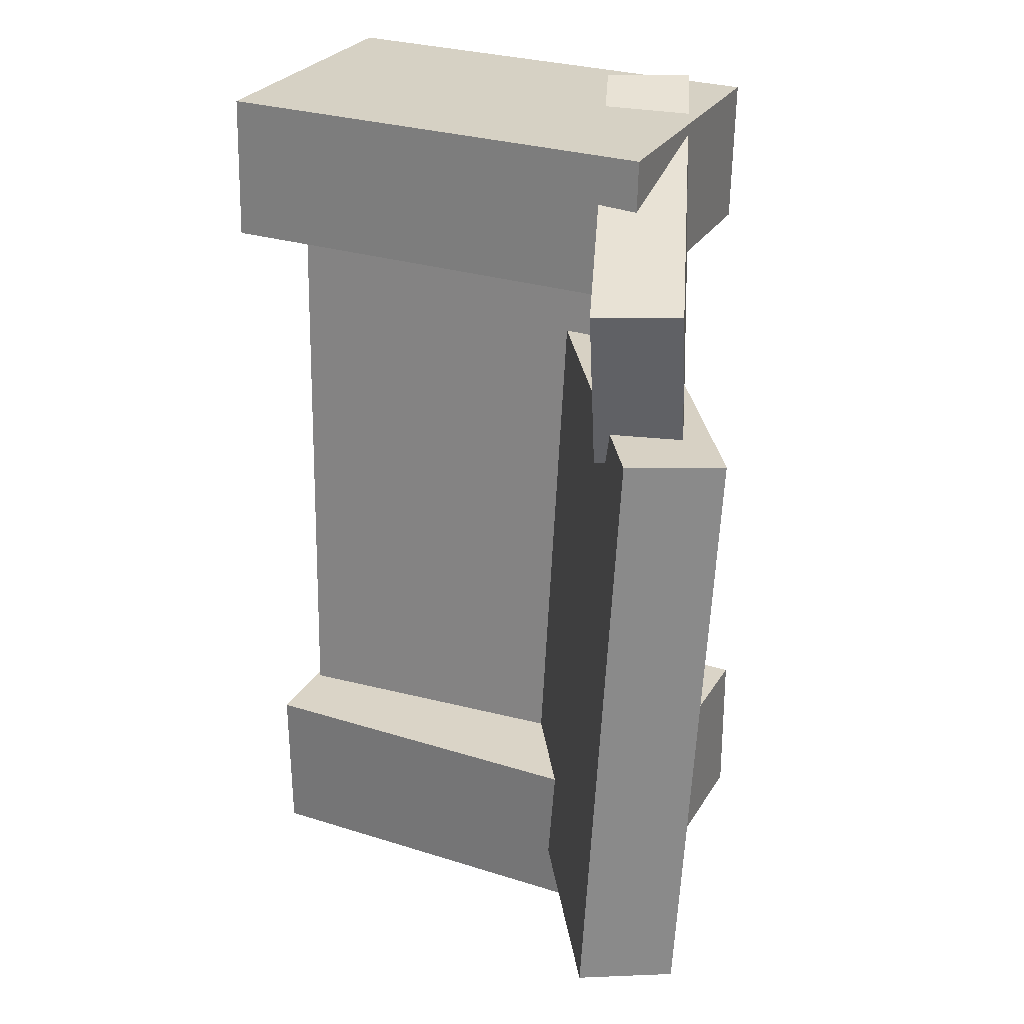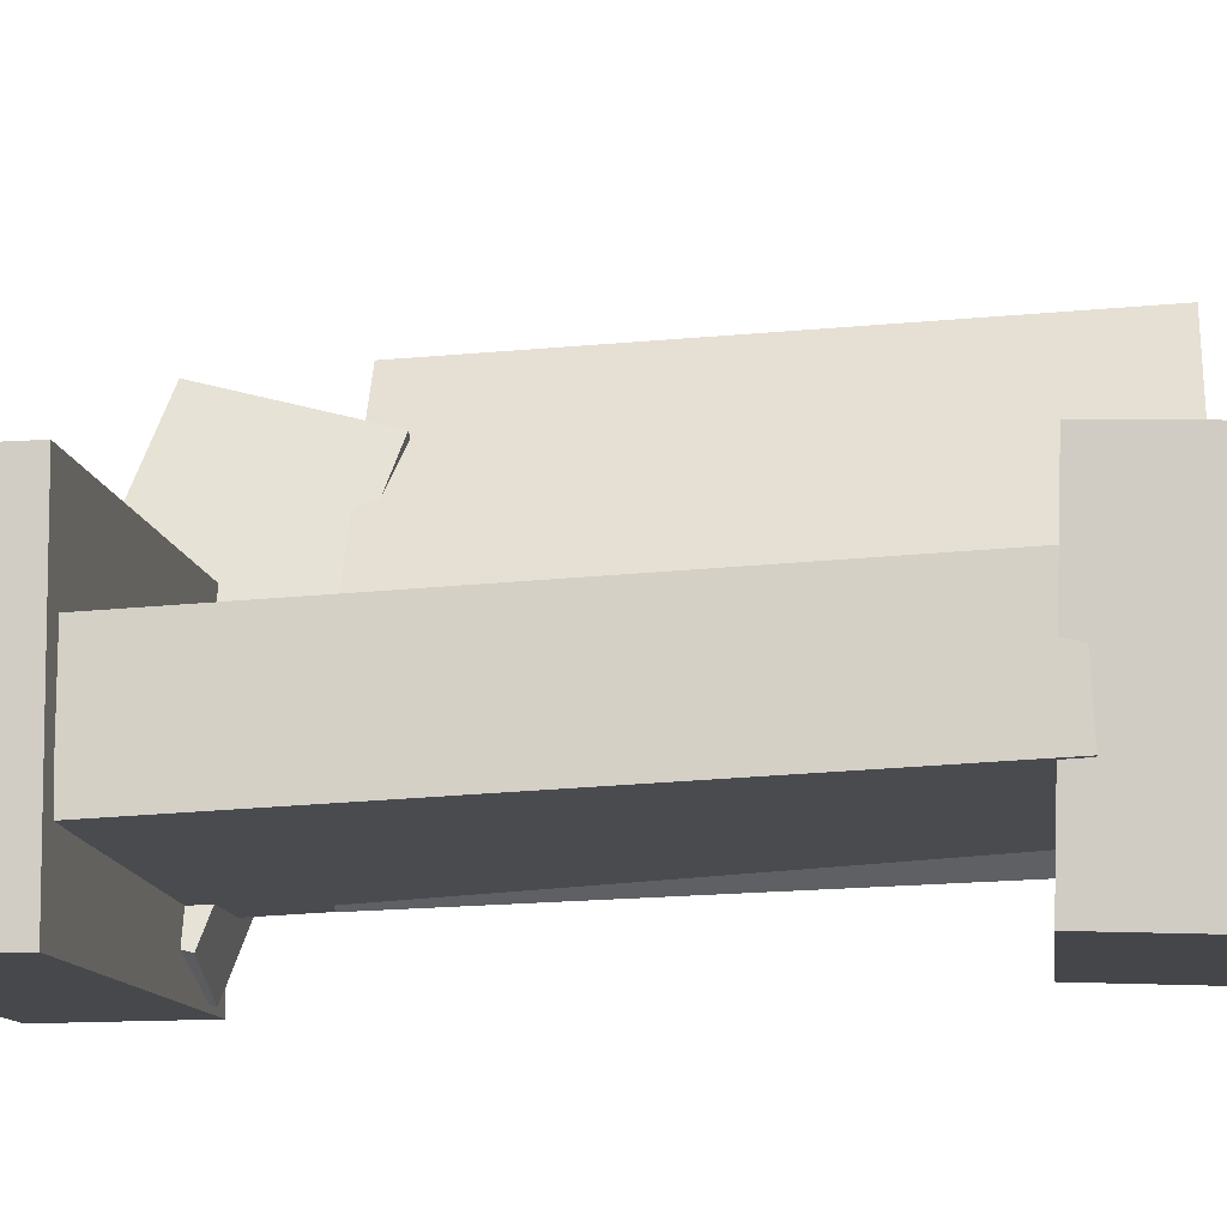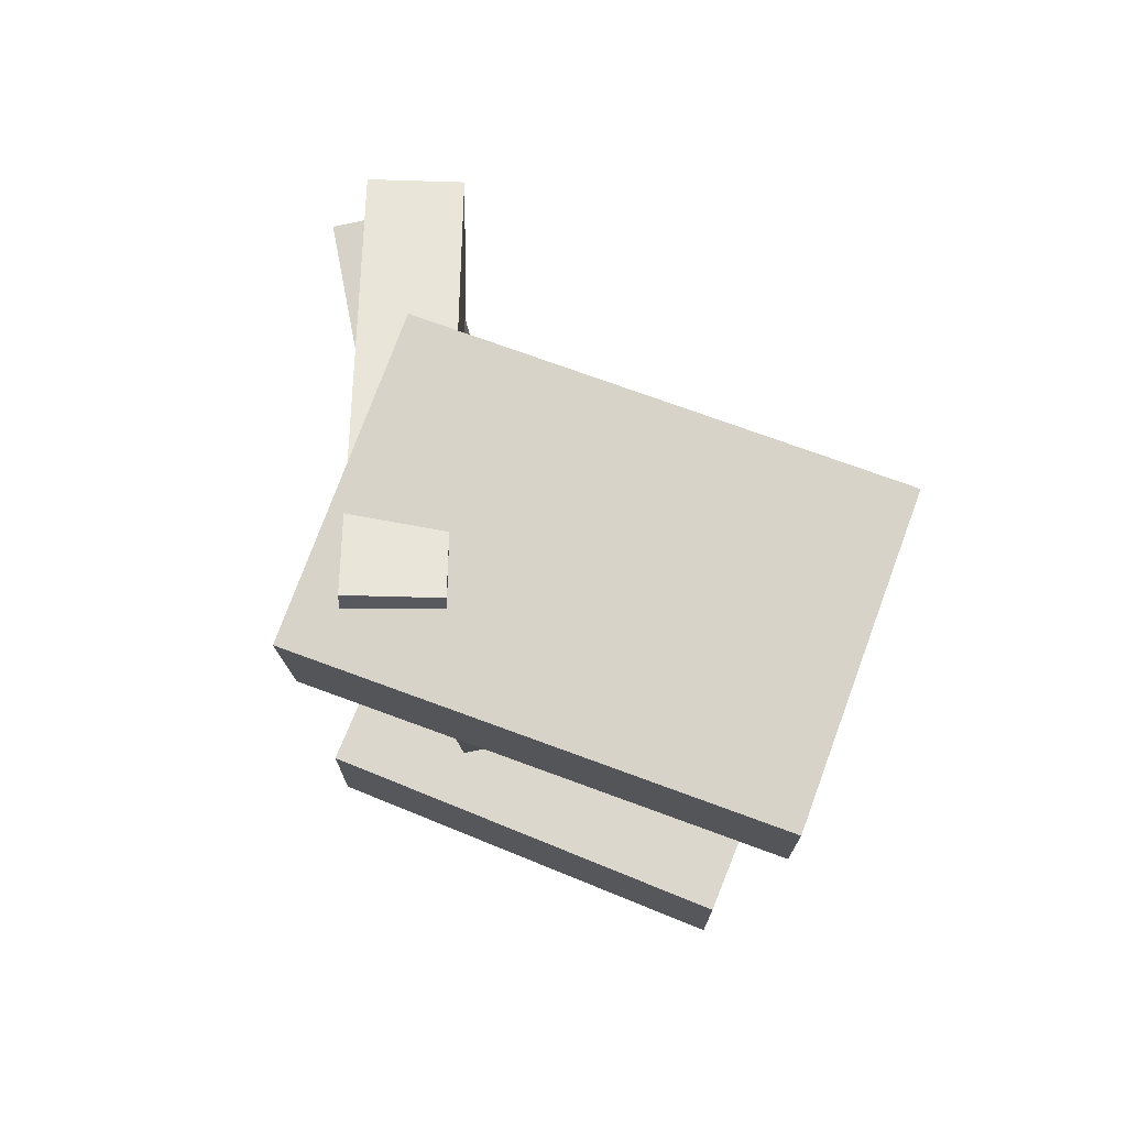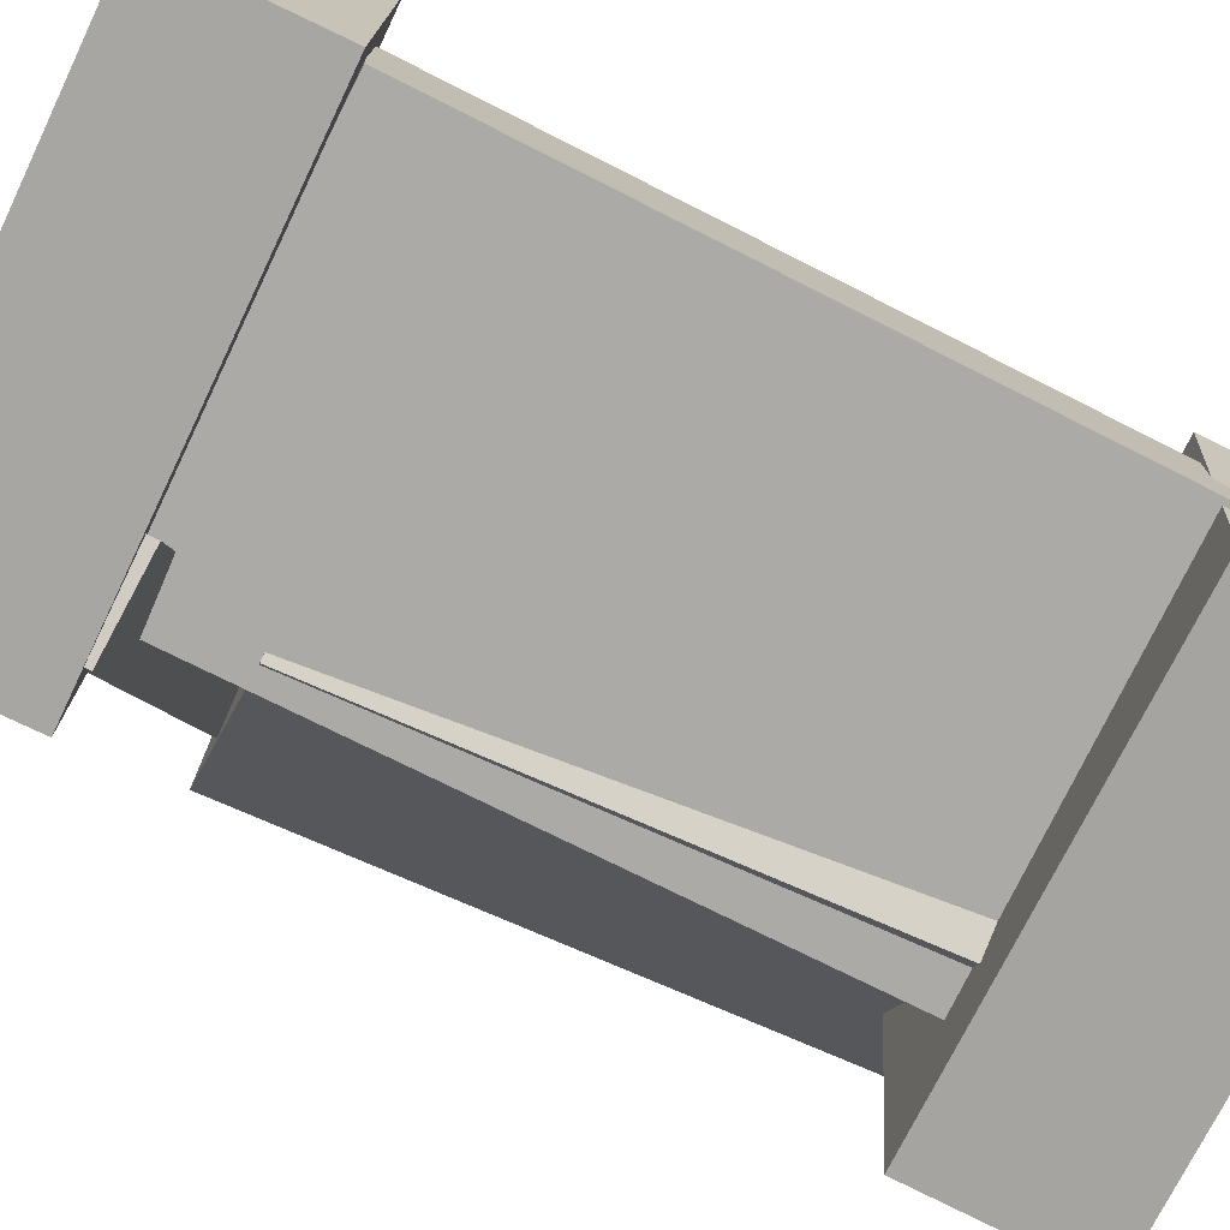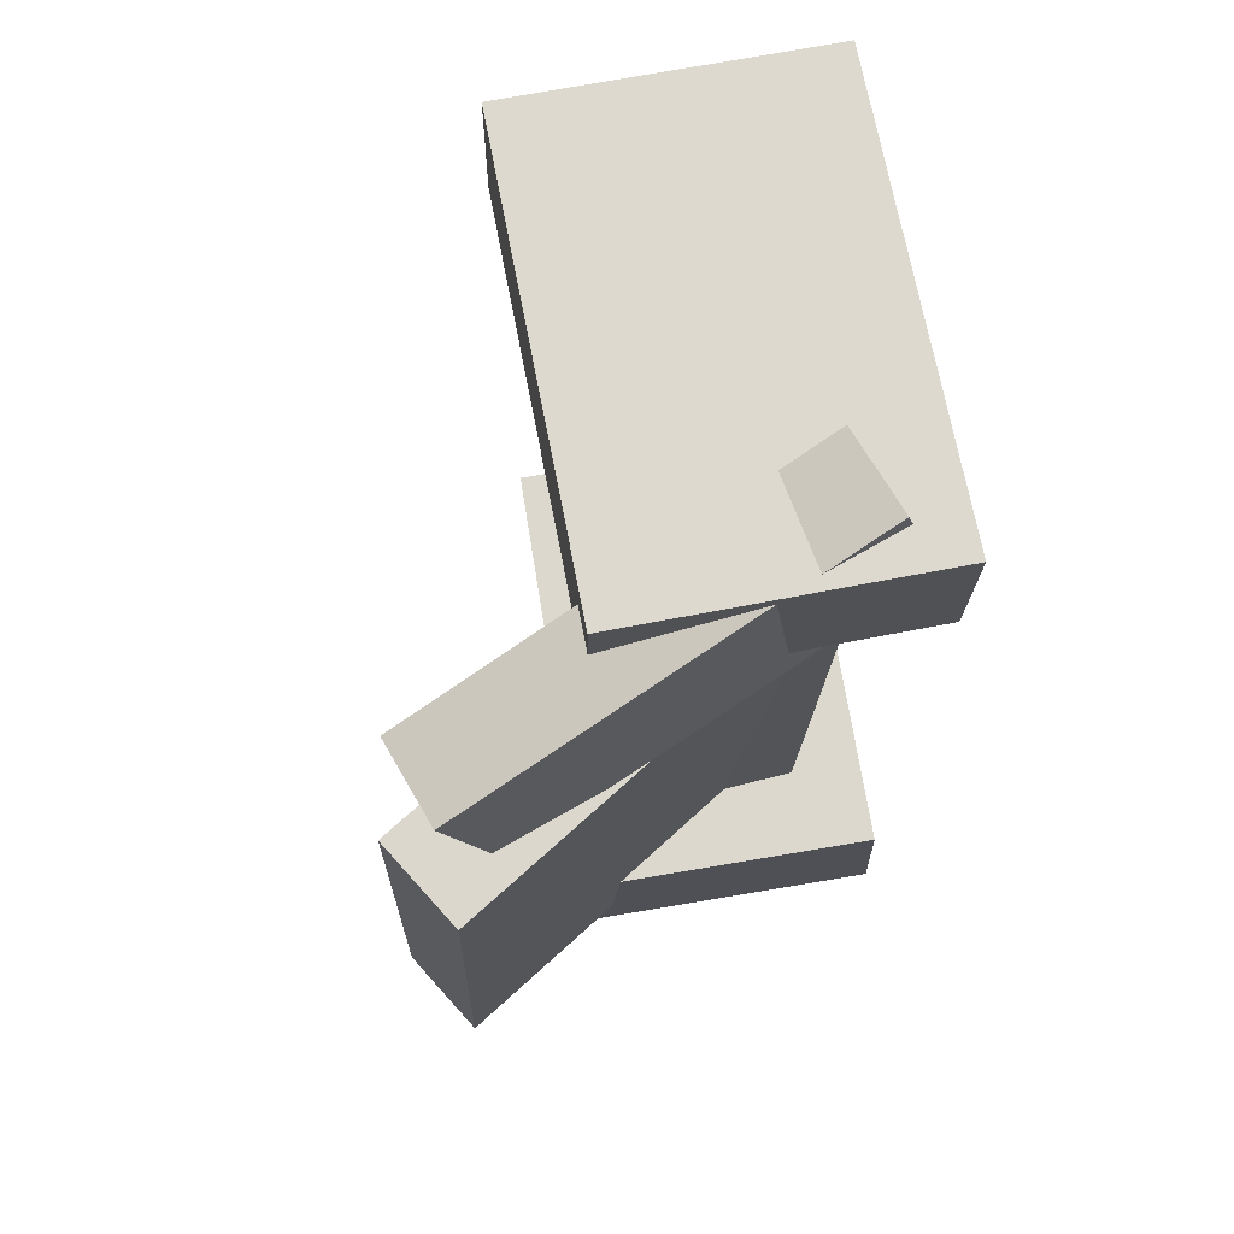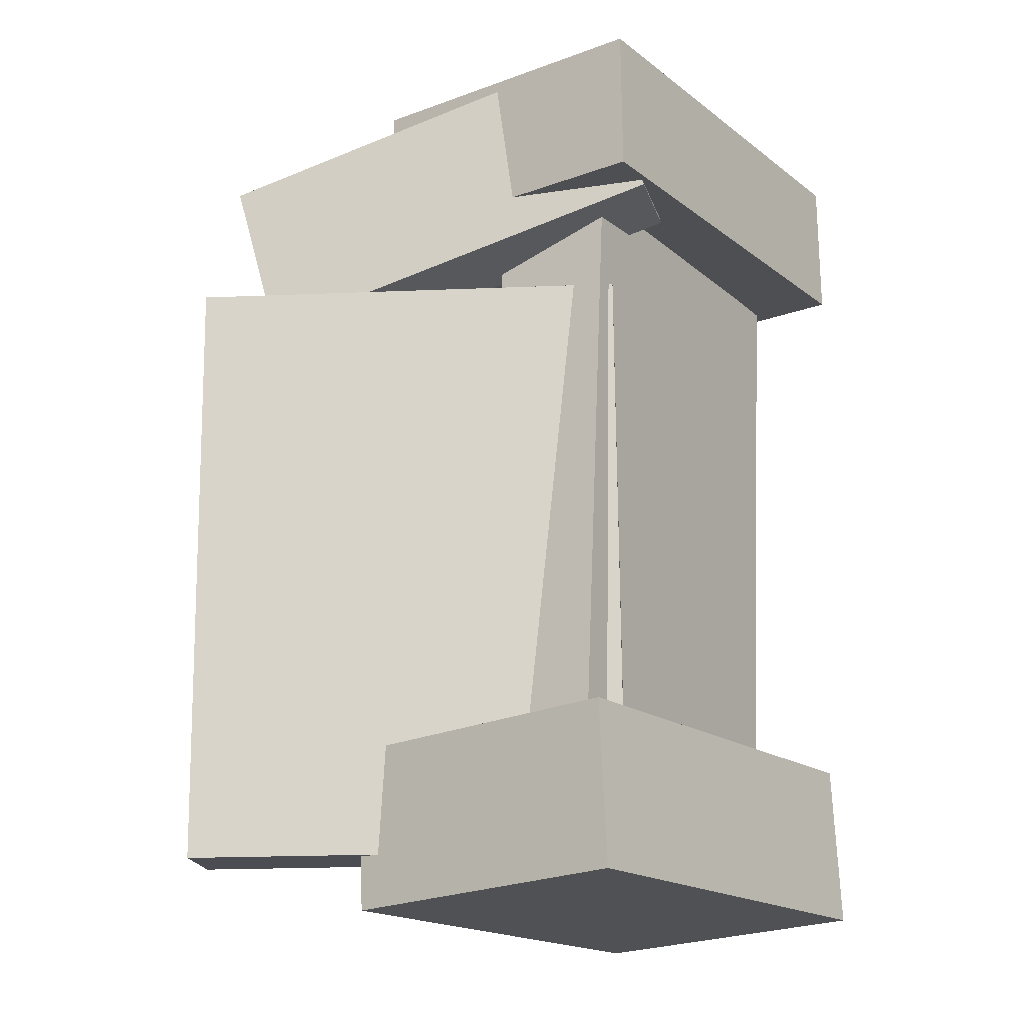
<metadata>
{"format":"obj","ext":"obj","renderer":"f3d","projection":"perspective","resolution":1024,"background":"white","views":[{"elev":26.6,"azim":-158.6,"up":"+Z"},{"elev":-13.9,"azim":96.3,"up":"+Y"},{"elev":75.6,"azim":17.8,"up":"+Z"},{"elev":-76.8,"azim":63.3,"up":"+Y"},{"elev":70.8,"azim":-103.4,"up":"+Z"},{"elev":-19.4,"azim":-57.5,"up":"+Z"}]}
</metadata>
<code>
v -0.1417 -0.1573 0.2297
v -0.1441 -0.1578 0.3427
v -0.1316 0.07902 0.231
v -0.134 0.0785 0.344
v 0.2097 -0.1723 0.237
v 0.2073 -0.1729 0.3501
v 0.2198 0.064 0.2383
v 0.2174 0.06348 0.3514
f 1.0 7.0 5.0
f 1.0 3.0 7.0
f 1.0 4.0 3.0
f 1.0 2.0 4.0
f 3.0 8.0 7.0
f 3.0 4.0 8.0
f 5.0 7.0 8.0
f 5.0 8.0 6.0
f 1.0 5.0 6.0
f 1.0 6.0 2.0
f 2.0 6.0 8.0
f 2.0 8.0 4.0
v -0.127 -0.1226 -0.3279
v -0.1267 -0.1237 -0.303
v -0.1027 -0.07393 -0.3259
v -0.1024 -0.07508 -0.301
v -0.1003 -0.1359 -0.3288
v -0.09998 -0.137 -0.3039
v -0.07597 -0.08725 -0.3269
v -0.07568 -0.0884 -0.3019
f 9.0 15.0 13.0
f 9.0 11.0 15.0
f 9.0 12.0 11.0
f 9.0 10.0 12.0
f 11.0 16.0 15.0
f 11.0 12.0 16.0
f 13.0 15.0 16.0
f 13.0 16.0 14.0
f 9.0 13.0 14.0
f 9.0 14.0 10.0
f 10.0 14.0 16.0
f 10.0 16.0 12.0
v -0.0791 -0.1098 0.1578
v -0.01131 -0.07244 0.162
v -0.2442 0.1899 0.1557
v -0.1764 0.2273 0.1599
v -0.0555 -0.1002 -0.3111
v 0.0123 -0.06279 -0.307
v -0.2206 0.1996 -0.3133
v -0.1528 0.2369 -0.3091
f 17.0 23.0 21.0
f 17.0 19.0 23.0
f 17.0 20.0 19.0
f 17.0 18.0 20.0
f 19.0 24.0 23.0
f 19.0 20.0 24.0
f 21.0 23.0 24.0
f 21.0 24.0 22.0
f 17.0 21.0 22.0
f 17.0 22.0 18.0
f 18.0 22.0 24.0
f 18.0 24.0 20.0
v -0.1639 -0.1457 -0.3448
v -0.1651 -0.1406 -0.2191
v -0.1467 0.08433 -0.354
v -0.148 0.08943 -0.2282
v 0.1863 -0.1716 -0.3403
v 0.1851 -0.1665 -0.2145
v 0.2035 0.05837 -0.3495
v 0.2023 0.06346 -0.2237
f 25.0 31.0 29.0
f 25.0 27.0 31.0
f 25.0 28.0 27.0
f 25.0 26.0 28.0
f 27.0 32.0 31.0
f 27.0 28.0 32.0
f 29.0 31.0 32.0
f 29.0 32.0 30.0
f 25.0 29.0 30.0
f 25.0 30.0 26.0
f 26.0 30.0 32.0
f 26.0 32.0 28.0
v -0.03987 -0.1362 0.2243
v -0.105 -0.1557 0.2261
v -0.1344 0.1716 0.1323
v -0.1995 0.1521 0.1341
v -0.04754 -0.09856 0.3583
v -0.1127 -0.118 0.36
v -0.142 0.2093 0.2663
v -0.2072 0.1898 0.268
f 33.0 39.0 37.0
f 33.0 35.0 39.0
f 33.0 36.0 35.0
f 33.0 34.0 36.0
f 35.0 40.0 39.0
f 35.0 36.0 40.0
f 37.0 39.0 40.0
f 37.0 40.0 38.0
f 33.0 37.0 38.0
f 33.0 38.0 34.0
f 34.0 38.0 40.0
f 34.0 40.0 36.0
v -0.09659 0.007238 -0.2298
v -0.09657 -0.09018 -0.2339
v -0.09426 -0.01295 0.2417
v -0.09424 -0.1104 0.2375
v 0.1948 0.007341 -0.2312
v 0.1948 -0.09008 -0.2354
v 0.1971 -0.01284 0.2403
v 0.1971 -0.1103 0.2361
f 41.0 47.0 45.0
f 41.0 43.0 47.0
f 41.0 44.0 43.0
f 41.0 42.0 44.0
f 43.0 48.0 47.0
f 43.0 44.0 48.0
f 45.0 47.0 48.0
f 45.0 48.0 46.0
f 41.0 45.0 46.0
f 41.0 46.0 42.0
f 42.0 46.0 48.0
f 42.0 48.0 44.0

</code>
